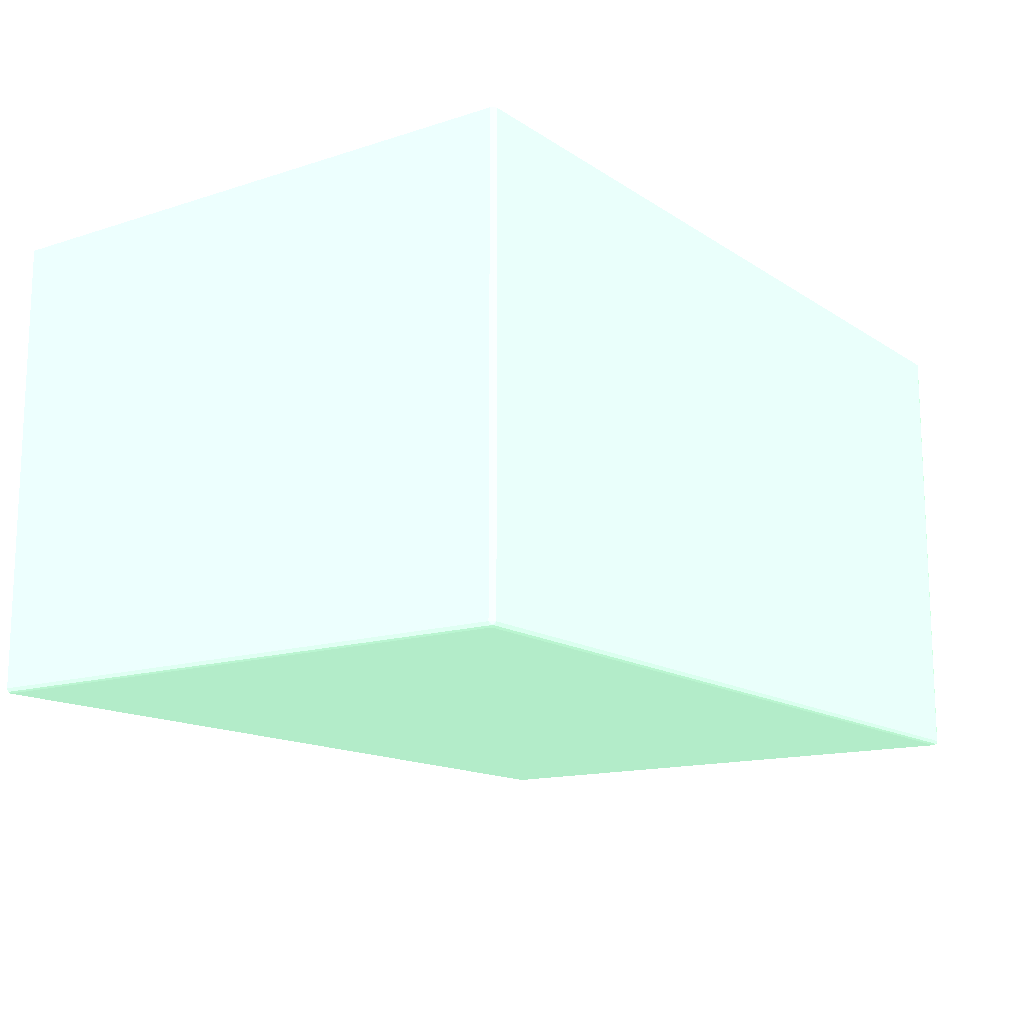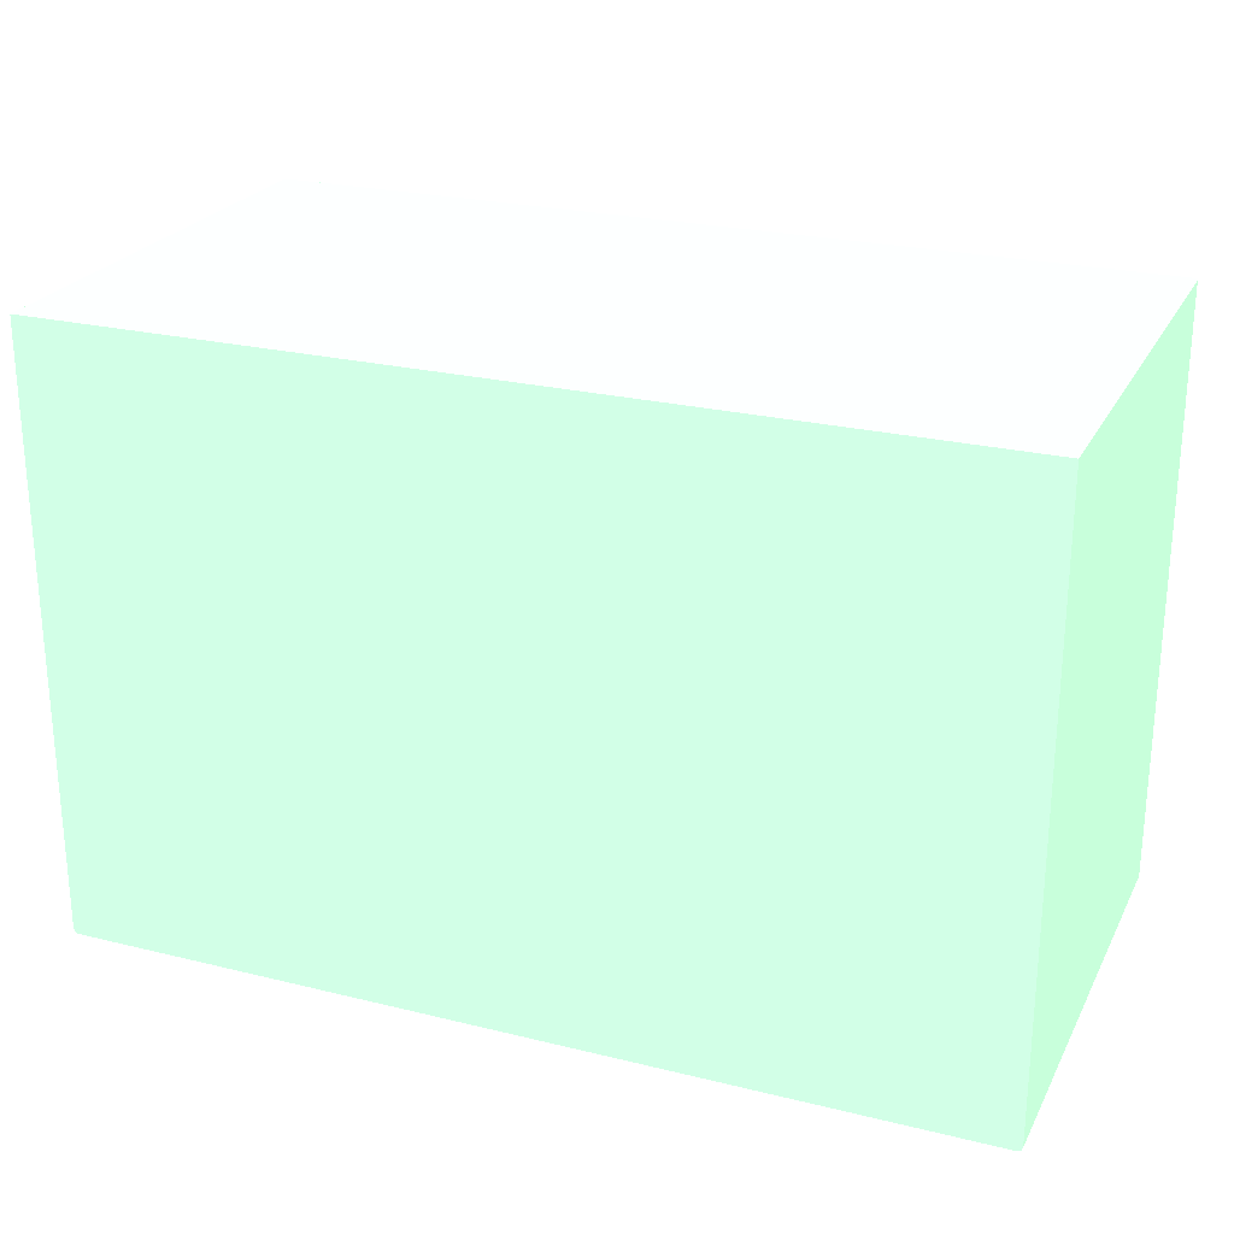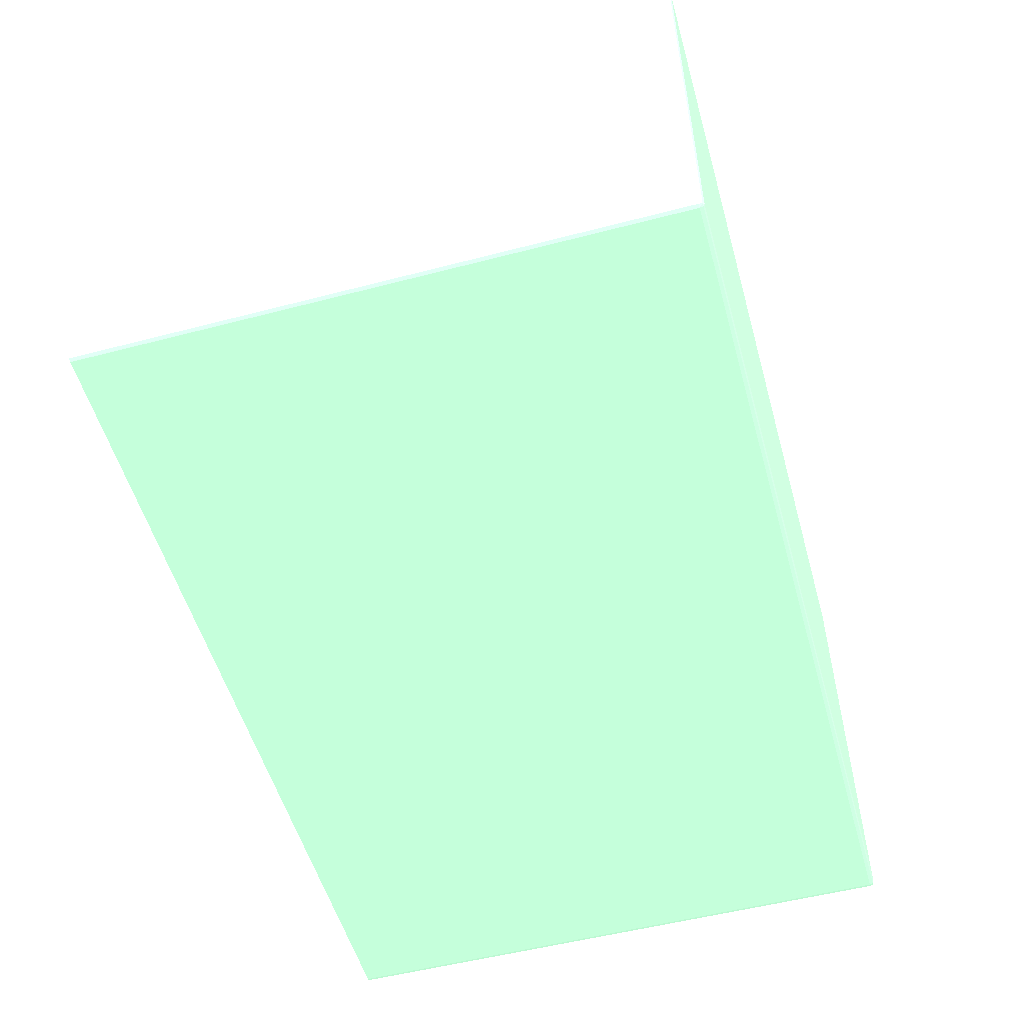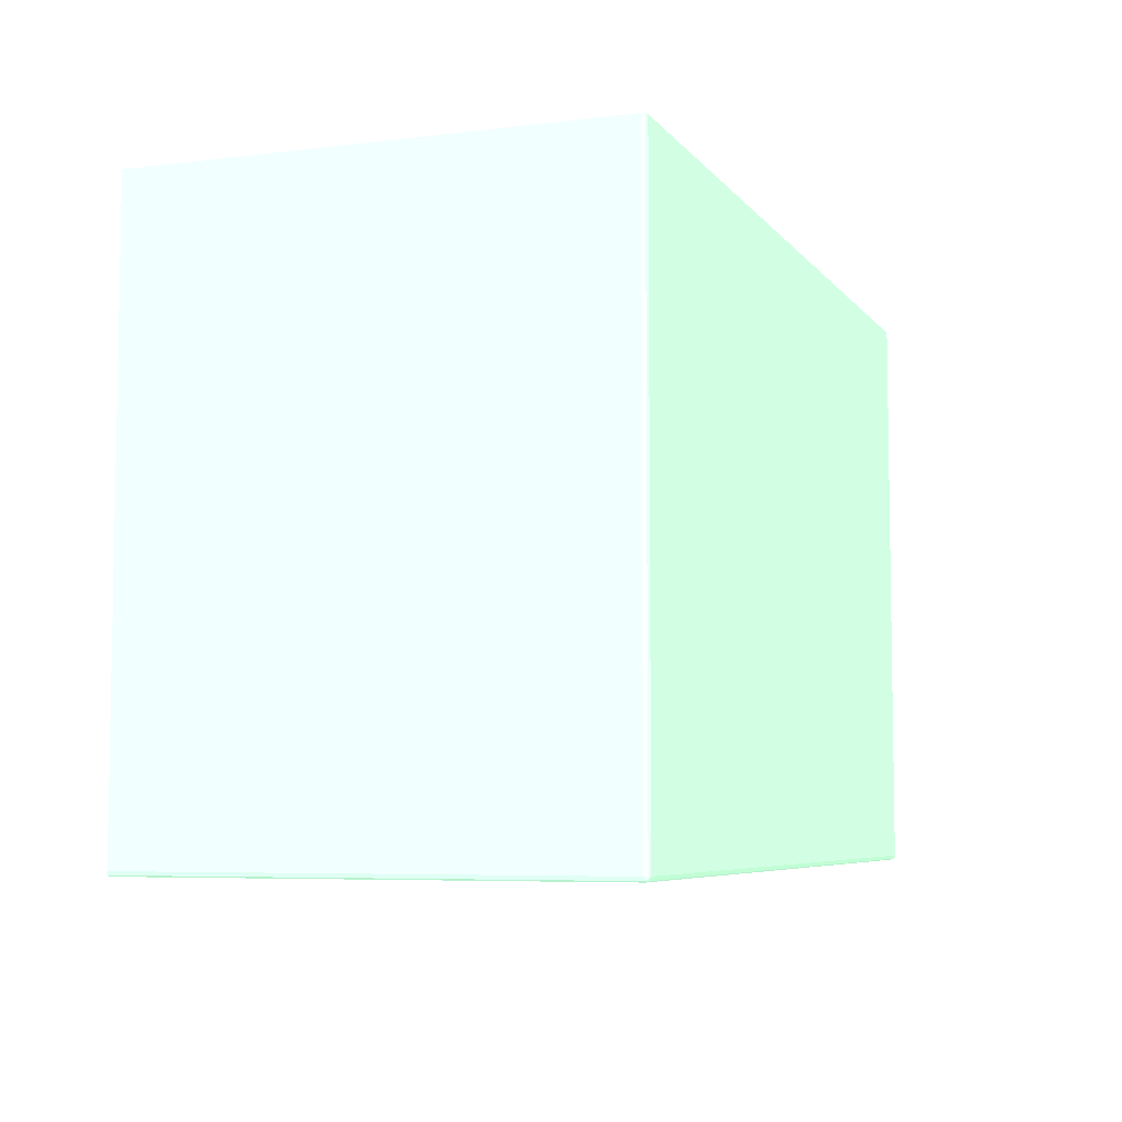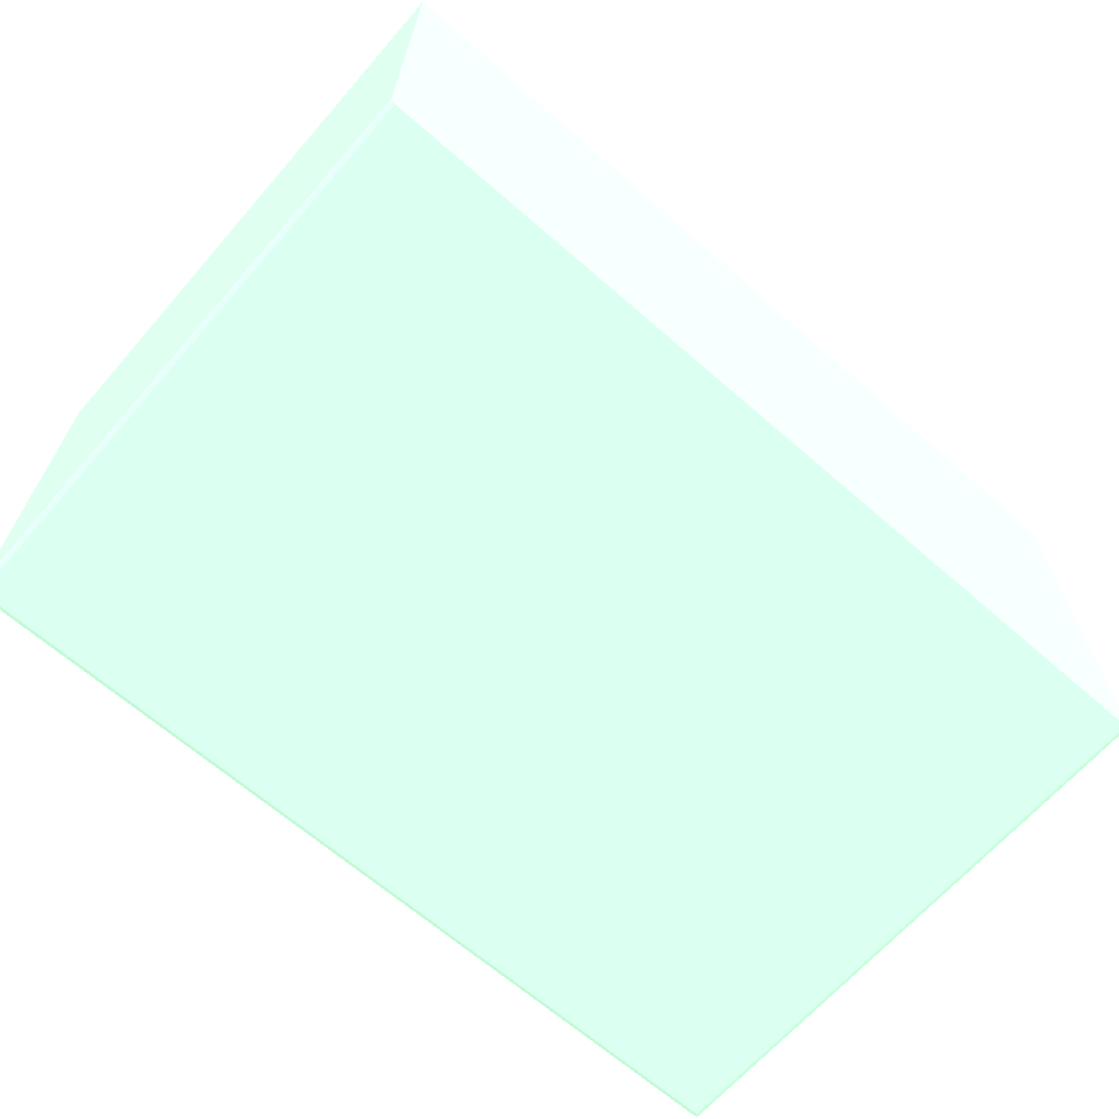
<metadata>
{"format":"obj","ext":"obj","renderer":"f3d","projection":"perspective","resolution":1024,"background":"white","views":[{"elev":-14.3,"azim":-54.6,"up":"+Z"},{"elev":24.5,"azim":22.0,"up":"+Y"},{"elev":-53.4,"azim":-74.4,"up":"+Z"},{"elev":-6.2,"azim":110.1,"up":"+Y"},{"elev":-66.2,"azim":138.8,"up":"+Z"}]}
</metadata>
<code>
v 0.04022 0.01347 0.001974 0.5451 0.7137 0.6
v 0.04022 -0.0398 0.001974 0.5451 0.7137 0.6
v 0.04022 0.01347 -0.0398 0.5451 0.7137 0.6
v -0.04022 0.01347 0.001974 0.5451 0.7137 0.6
v 0.04011 -0.04011 0.001974 0.5451 0.7137 0.6
v 0.04022 -0.0398 -0.0398 0.5451 0.7137 0.6
v 0.04011 0.01347 -0.04011 0.5451 0.7137 0.6
v -0.04022 0.01347 -0.0398 0.5451 0.7137 0.6
v -0.04022 -0.0398 0.001974 0.5451 0.7137 0.6
v 0.04011 -0.04011 -0.0398 0.5451 0.7137 0.6
v 0.03979 -0.04022 0.001974 0.5451 0.7137 0.6
v 0.04007 -0.04007 -0.04007 0.5451 0.7137 0.6
v 0.04011 -0.0398 -0.04011 0.5451 0.7137 0.6
v 0.03979 0.01347 -0.04022 0.5451 0.7137 0.6
v -0.04011 0.01347 -0.04011 0.5451 0.7137 0.6
v -0.04022 -0.0398 -0.0398 0.5451 0.7137 0.6
v -0.04011 -0.04011 0.001974 0.5451 0.7137 0.6
v 0.03979 -0.04022 -0.0398 0.5451 0.7137 0.6
v -0.03979 -0.04022 0.001974 0.5451 0.7137 0.6
v 0.03979 -0.04011 -0.04011 0.5451 0.7137 0.6
v 0.03979 -0.0398 -0.04022 0.5451 0.7137 0.6
v -0.03979 0.01347 -0.04022 0.5451 0.7137 0.6
v -0.03985 0.01347 -0.0402 0.5451 0.7137 0.6
v -0.04011 -0.0398 -0.04011 0.5451 0.7137 0.6
v -0.04007 -0.04007 -0.04007 0.5451 0.7137 0.6
v -0.04011 -0.04011 -0.0398 0.5451 0.7137 0.6
v -0.03979 -0.04022 -0.0398 0.5451 0.7137 0.6
v -0.03979 -0.04011 -0.04011 0.5451 0.7137 0.6
v -0.03979 -0.0398 -0.04022 0.5451 0.7137 0.6
f 1 2 6
f 1 6 3
f 1 3 7
f 1 7 14
f 1 14 22
f 1 22 23
f 1 23 15
f 1 15 8
f 1 8 4
f 1 4 9
f 1 9 17
f 1 17 19
f 1 19 11
f 1 11 5
f 1 5 2
f 2 5 10
f 2 10 6
f 3 6 13
f 3 13 7
f 4 8 16
f 4 16 9
f 5 11 18
f 5 18 10
f 6 10 12
f 6 12 13
f 7 13 21
f 7 21 14
f 8 15 24
f 8 24 16
f 9 16 26
f 9 26 17
f 10 18 12
f 11 19 27
f 11 27 18
f 12 18 20
f 12 20 21
f 12 21 13
f 14 21 29
f 14 29 22
f 15 23 24
f 16 24 25
f 16 25 26
f 17 26 27
f 17 27 19
f 18 27 28
f 18 28 20
f 20 28 29
f 20 29 21
f 22 29 23
f 23 29 24
f 24 29 25
f 25 27 26
f 25 29 28
f 25 28 27

</code>
